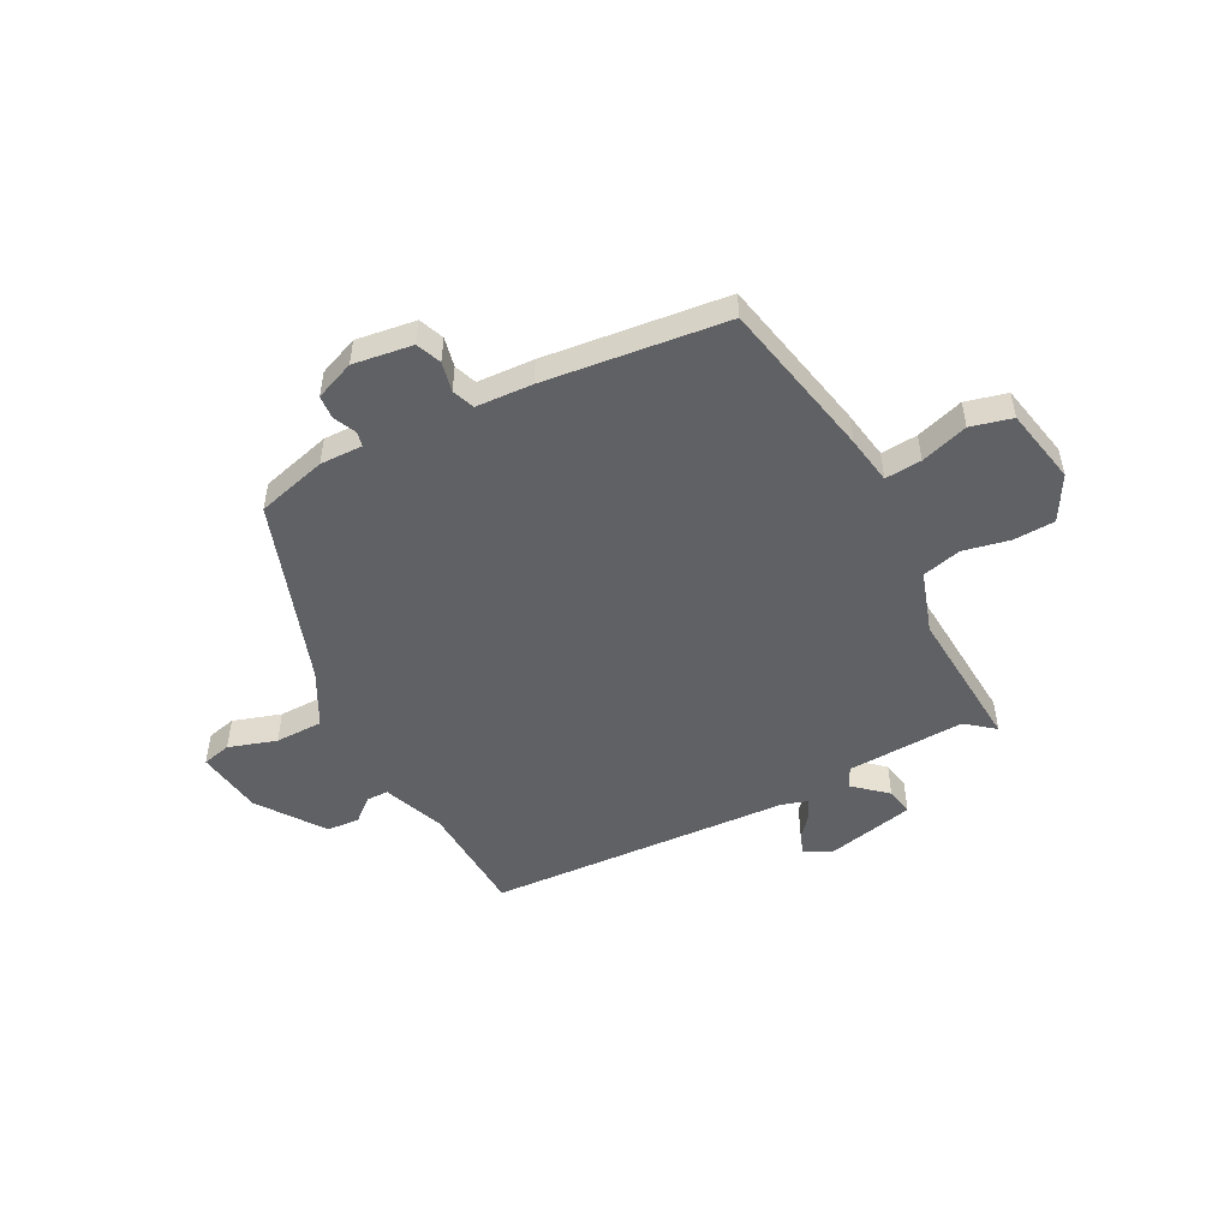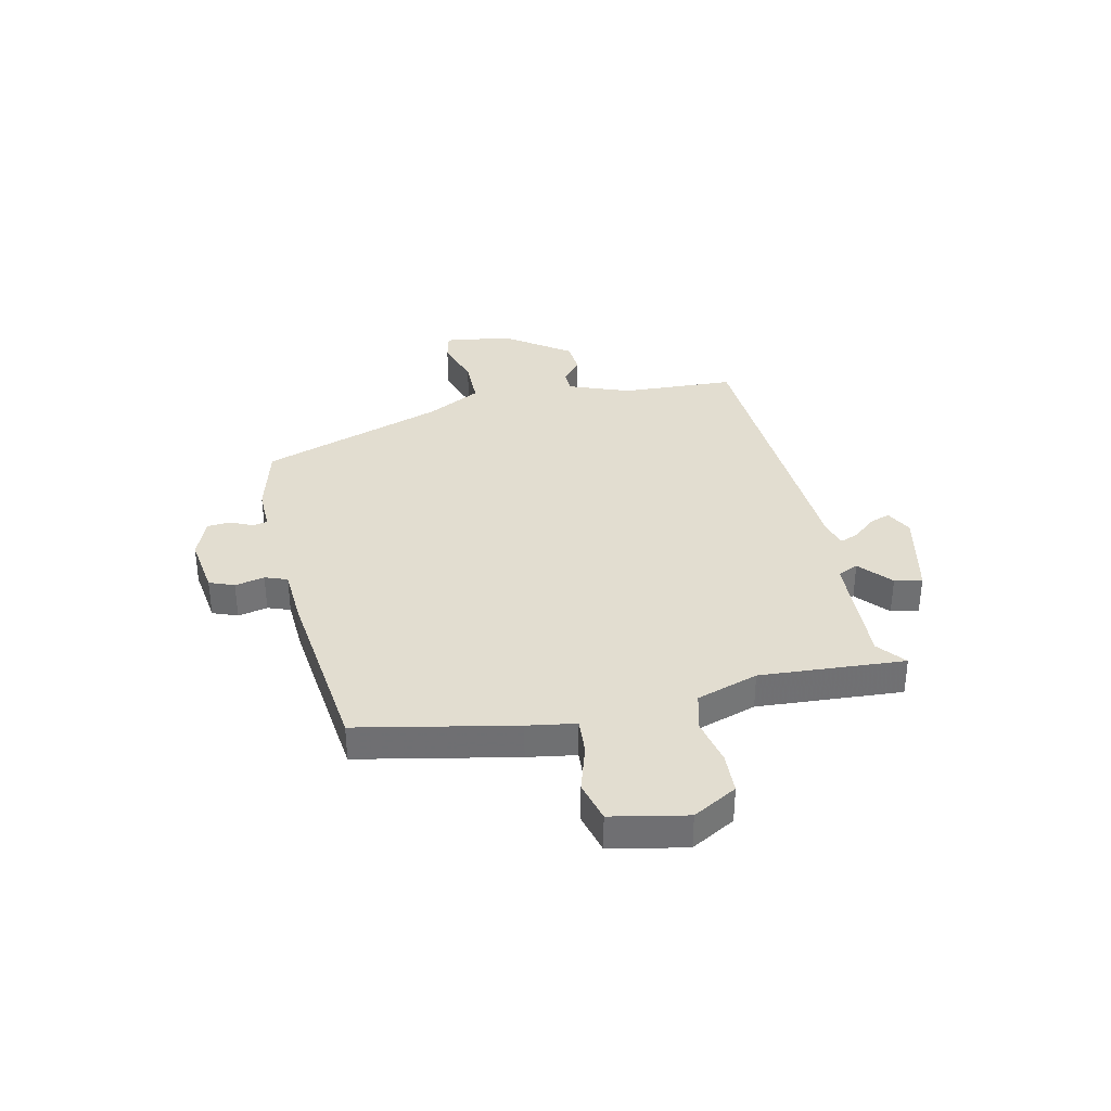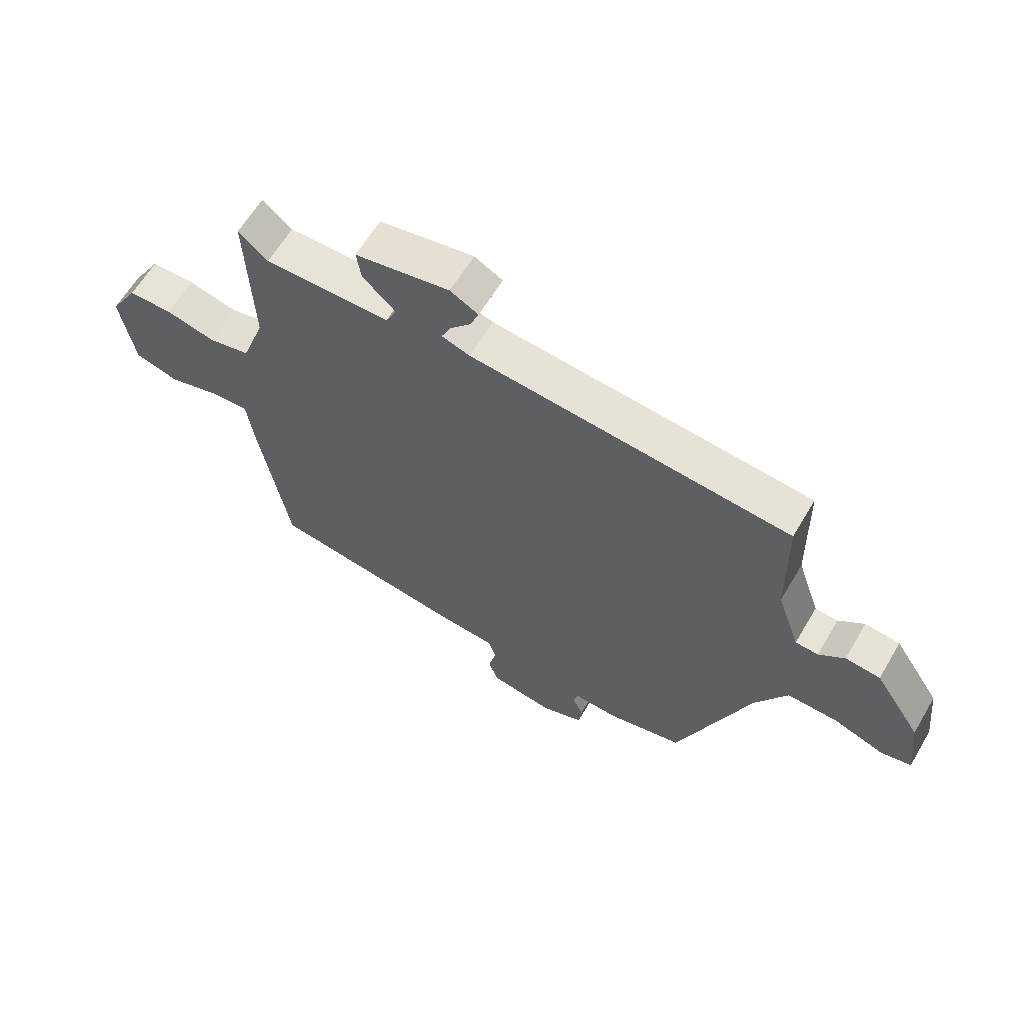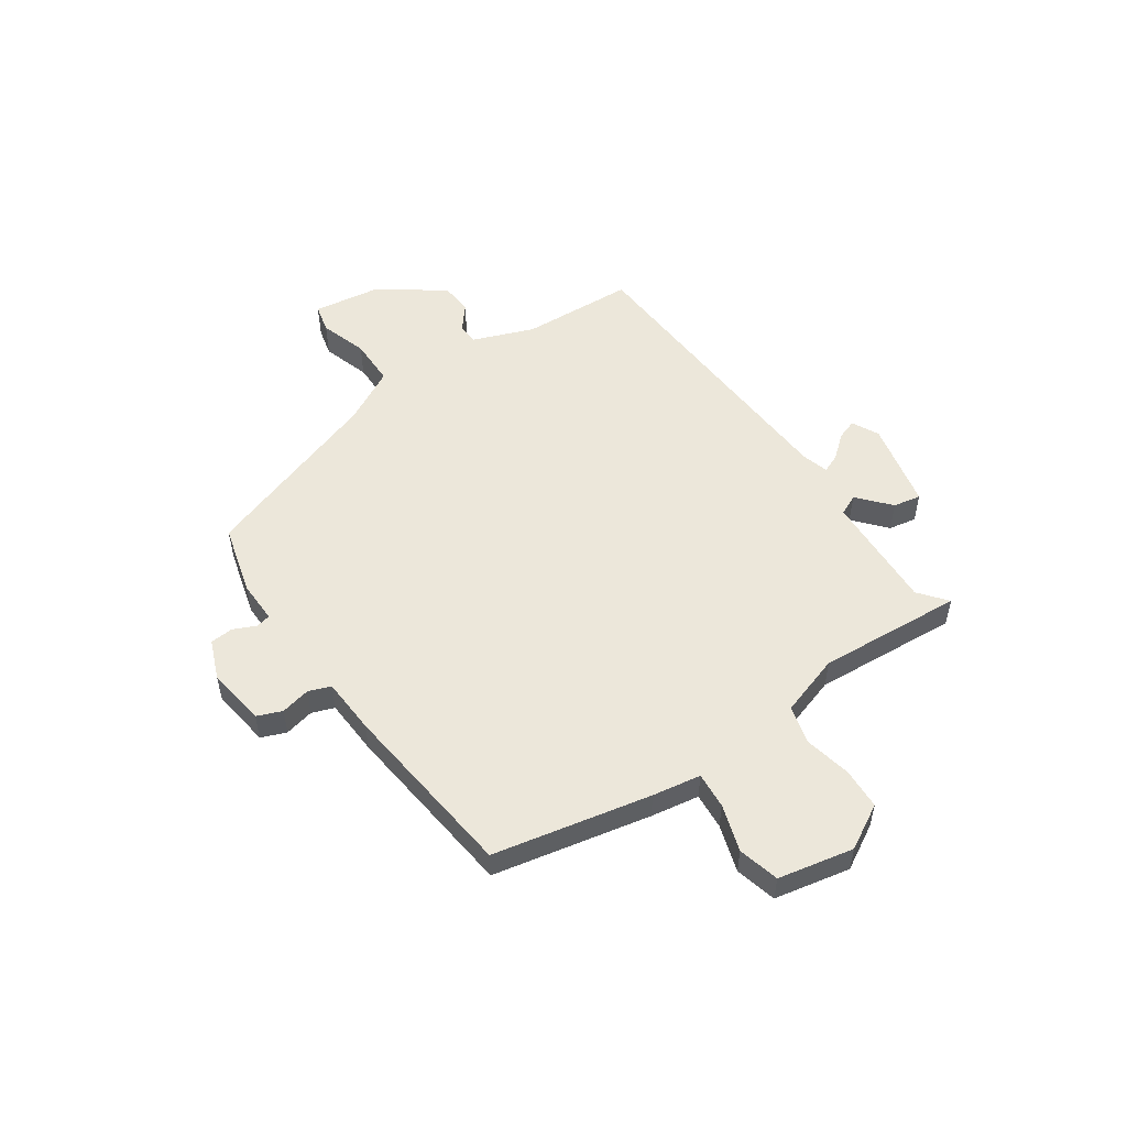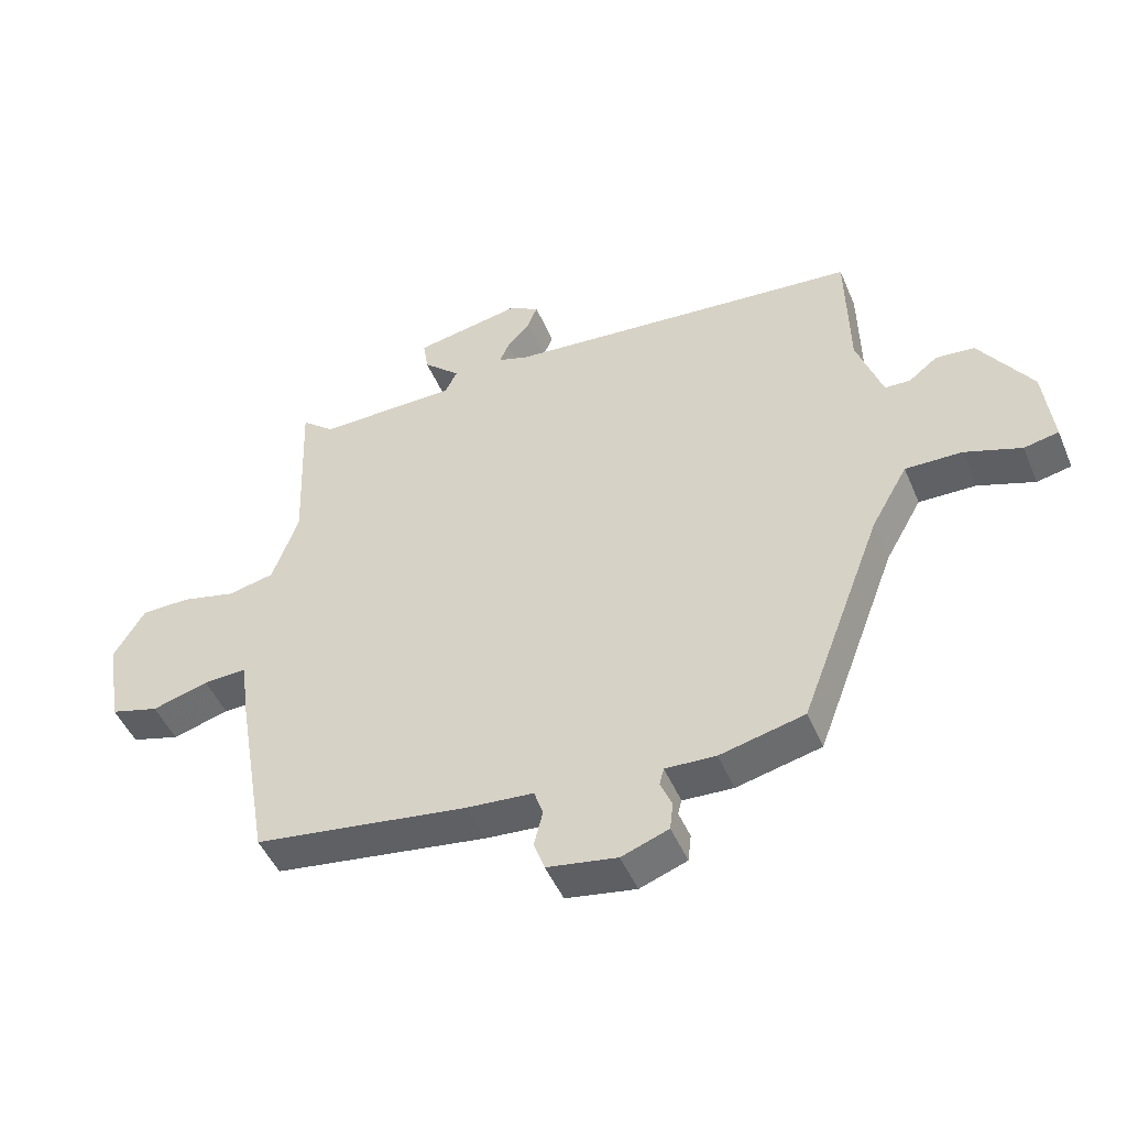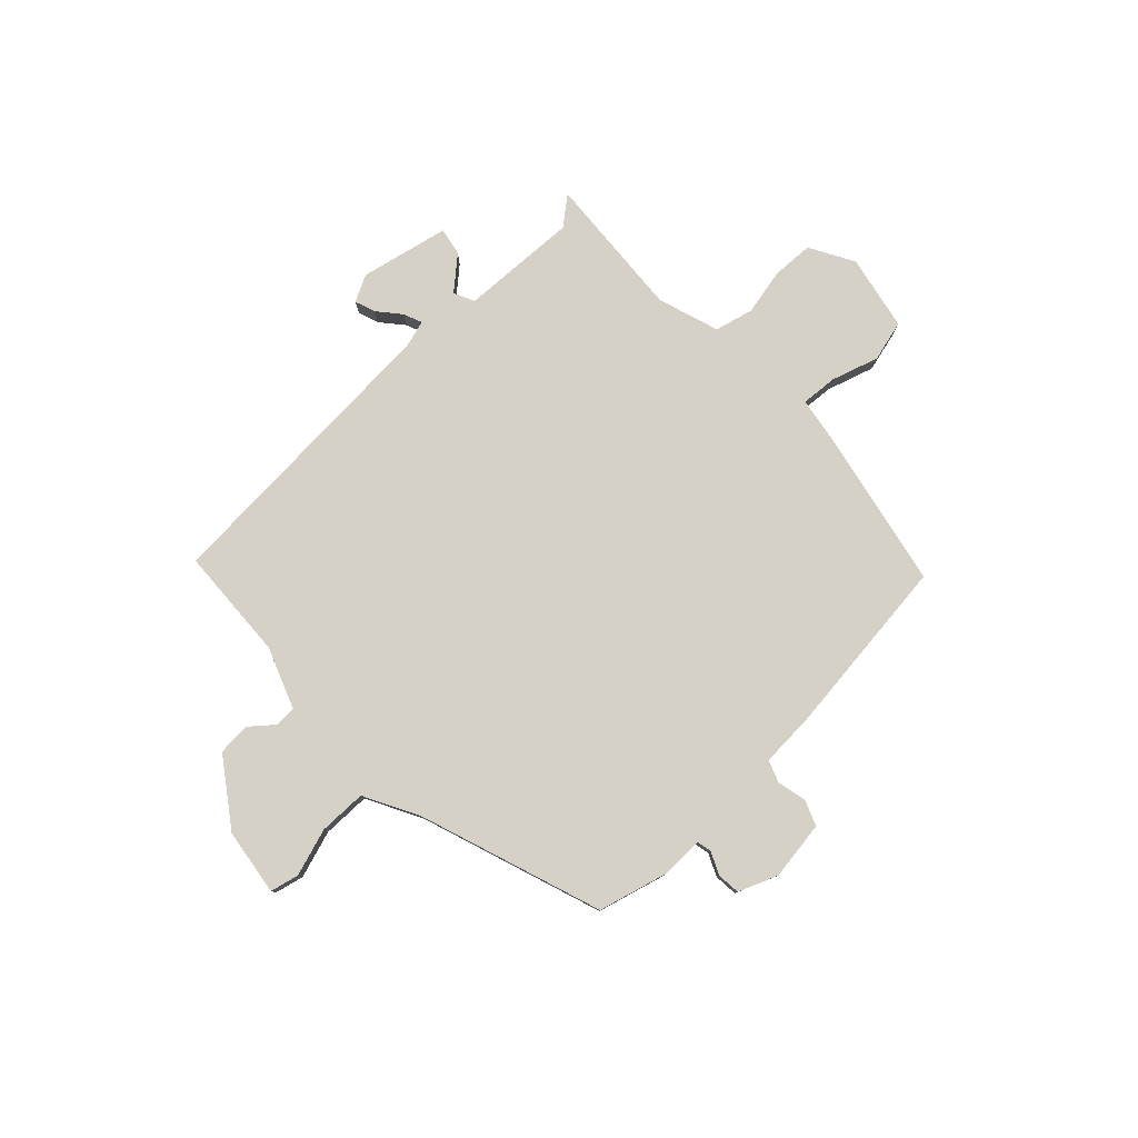
<metadata>
{"format":"obj","ext":"obj","renderer":"f3d","projection":"perspective","resolution":1024,"background":"white","views":[{"elev":-50.1,"azim":-150.6,"up":"+Y"},{"elev":35.4,"azim":-100.8,"up":"+Y"},{"elev":62.1,"azim":30.5,"up":"+Z"},{"elev":53.0,"azim":-122.6,"up":"+Y"},{"elev":-48.0,"azim":22.4,"up":"+Z"},{"elev":79.6,"azim":138.2,"up":"+Y"}]}
</metadata>
<code>
v -0.478 0.07 0.535
v -0.427 0.07 0.491
v -0.207 0.07 0.494
v -0.188 0.07 0.532
v -0.246 0.07 0.586
v -0.254 0.07 0.638
v -0.088 0.07 0.669
v -0.039 0.07 0.642
v -0.054 0.07 0.604
v -0.091 0.07 0.563
v -0.106 0.07 0.529
v -0.057 0.07 0.513
v 0.503 0.07 0.463
v 0.507 0.07 0.251
v 0.547 0.07 0.135
v 0.587 0.07 0.133
v 0.632 0.07 0.168
v 0.693 0.07 0.162
v 0.775 0.07 0.038
v 0.789 0.07 -0.087
v 0.735 0.07 -0.098
v 0.647 0.07 -0.067
v 0.558 0.07 -0.065
v 0.501 0.07 -0.165
v 0.373 0.07 -0.504
v 0.241 0.07 -0.535
v 0.162 0.07 -0.531
v 0.155 0.07 -0.558
v 0.173 0.07 -0.601
v 0.168 0.07 -0.644
v 0.094 0.07 -0.671
v -0.016 0.07 -0.652
v -0.033 0.07 -0.605
v -0.019 0.07 -0.55
v -0.033 0.07 -0.508
v -0.138 0.07 -0.499
v -0.474 0.07 -0.45
v -0.525 0.07 -0.154
v -0.537 0.07 -0.063
v -0.605 0.07 -0.066
v -0.694 0.07 -0.091
v -0.77 0.07 -0.069
v -0.794 0.07 0.073
v -0.745 0.07 0.154
v -0.668 0.07 0.155
v -0.582 0.07 0.134
v -0.509 0.07 0.15
v -0.468 0.07 0.264
v -0.478 0 0.535
v -0.427 0 0.491
v -0.207 0 0.494
v -0.188 0 0.532
v -0.246 0 0.586
v -0.254 0 0.638
v -0.088 0 0.669
v -0.039 0 0.642
v -0.054 0 0.604
v -0.091 0 0.563
v -0.106 0 0.529
v -0.057 0 0.513
v 0.503 0 0.463
v 0.507 0 0.251
v 0.547 0 0.135
v 0.587 0 0.133
v 0.632 0 0.168
v 0.693 0 0.162
v 0.775 0 0.038
v 0.789 0 -0.087
v 0.735 0 -0.098
v 0.647 0 -0.067
v 0.558 0 -0.065
v 0.501 0 -0.165
v 0.373 0 -0.504
v 0.241 0 -0.535
v 0.162 0 -0.531
v 0.155 0 -0.558
v 0.173 0 -0.601
v 0.168 0 -0.644
v 0.094 0 -0.671
v -0.016 0 -0.652
v -0.033 0 -0.605
v -0.019 0 -0.55
v -0.033 0 -0.508
v -0.138 0 -0.499
v -0.474 0 -0.45
v -0.525 0 -0.154
v -0.537 0 -0.063
v -0.605 0 -0.066
v -0.694 0 -0.091
v -0.77 0 -0.069
v -0.794 0 0.073
v -0.745 0 0.154
v -0.668 0 0.155
v -0.582 0 0.134
v -0.509 0 0.15
v -0.468 0 0.264
f 44 45 46
f 43 44 46
f 42 43 46
f 41 42 46
f 40 41 46
f 39 40 46 47
f 39 47 48
f 38 39 48
f 37 38 48
f 36 37 48
f 35 36 48
f 32 33 34
f 31 32 34
f 30 31 34
f 29 30 34
f 28 29 34
f 27 28 34 35
f 27 35 48
f 26 27 48
f 25 26 48
f 24 25 48
f 20 21 22
f 19 20 22
f 18 19 22
f 17 18 22
f 16 17 22
f 15 16 22 23
f 23 24 48
f 15 23 48
f 14 15 48
f 8 9 10
f 7 8 10
f 6 7 10
f 5 6 10
f 4 5 10
f 3 4 10 11
f 48 1 2
f 48 2 3
f 14 48 3
f 13 14 3
f 12 13 3
f 3 11 12
f 94 93 92
f 94 92 91
f 94 91 90
f 94 90 89
f 94 89 88
f 95 94 88 87
f 96 95 87
f 96 87 86
f 96 86 85
f 96 85 84
f 96 84 83
f 82 81 80
f 82 80 79
f 82 79 78
f 82 78 77
f 82 77 76
f 83 82 76 75
f 96 83 75
f 96 75 74
f 96 74 73
f 96 73 72
f 70 69 68
f 70 68 67
f 70 67 66
f 70 66 65
f 70 65 64
f 71 70 64 63
f 96 72 71
f 96 71 63
f 96 63 62
f 58 57 56
f 58 56 55
f 58 55 54
f 58 54 53
f 58 53 52
f 59 58 52 51
f 50 49 96
f 51 50 96
f 51 96 62
f 51 62 61
f 51 61 60
f 60 59 51
f 1 49 50 2
f 2 50 51 3
f 3 51 52 4
f 4 52 53 5
f 5 53 54 6
f 6 54 55 7
f 7 55 56 8
f 8 56 57 9
f 9 57 58 10
f 10 58 59 11
f 11 59 60 12
f 12 60 61 13
f 13 61 62 14
f 14 62 63 15
f 15 63 64 16
f 16 64 65 17
f 17 65 66 18
f 18 66 67 19
f 19 67 68 20
f 20 68 69 21
f 21 69 70 22
f 22 70 71 23
f 23 71 72 24
f 24 72 73 25
f 25 73 74 26
f 26 74 75 27
f 27 75 76 28
f 28 76 77 29
f 29 77 78 30
f 30 78 79 31
f 31 79 80 32
f 32 80 81 33
f 33 81 82 34
f 34 82 83 35
f 35 83 84 36
f 36 84 85 37
f 37 85 86 38
f 38 86 87 39
f 39 87 88 40
f 40 88 89 41
f 41 89 90 42
f 42 90 91 43
f 43 91 92 44
f 44 92 93 45
f 45 93 94 46
f 46 94 95 47
f 47 95 96 48
f 48 96 49 1

</code>
